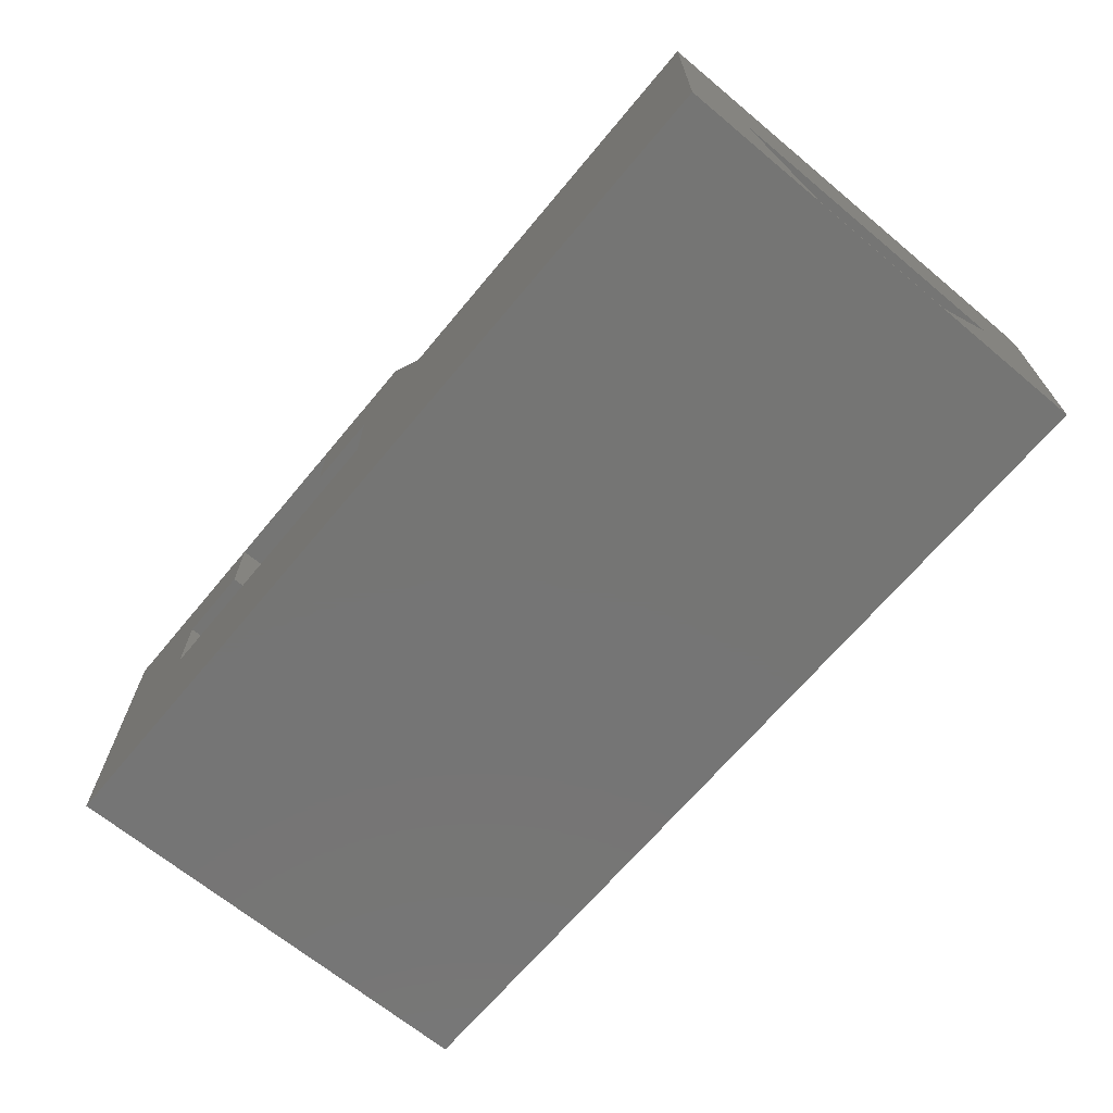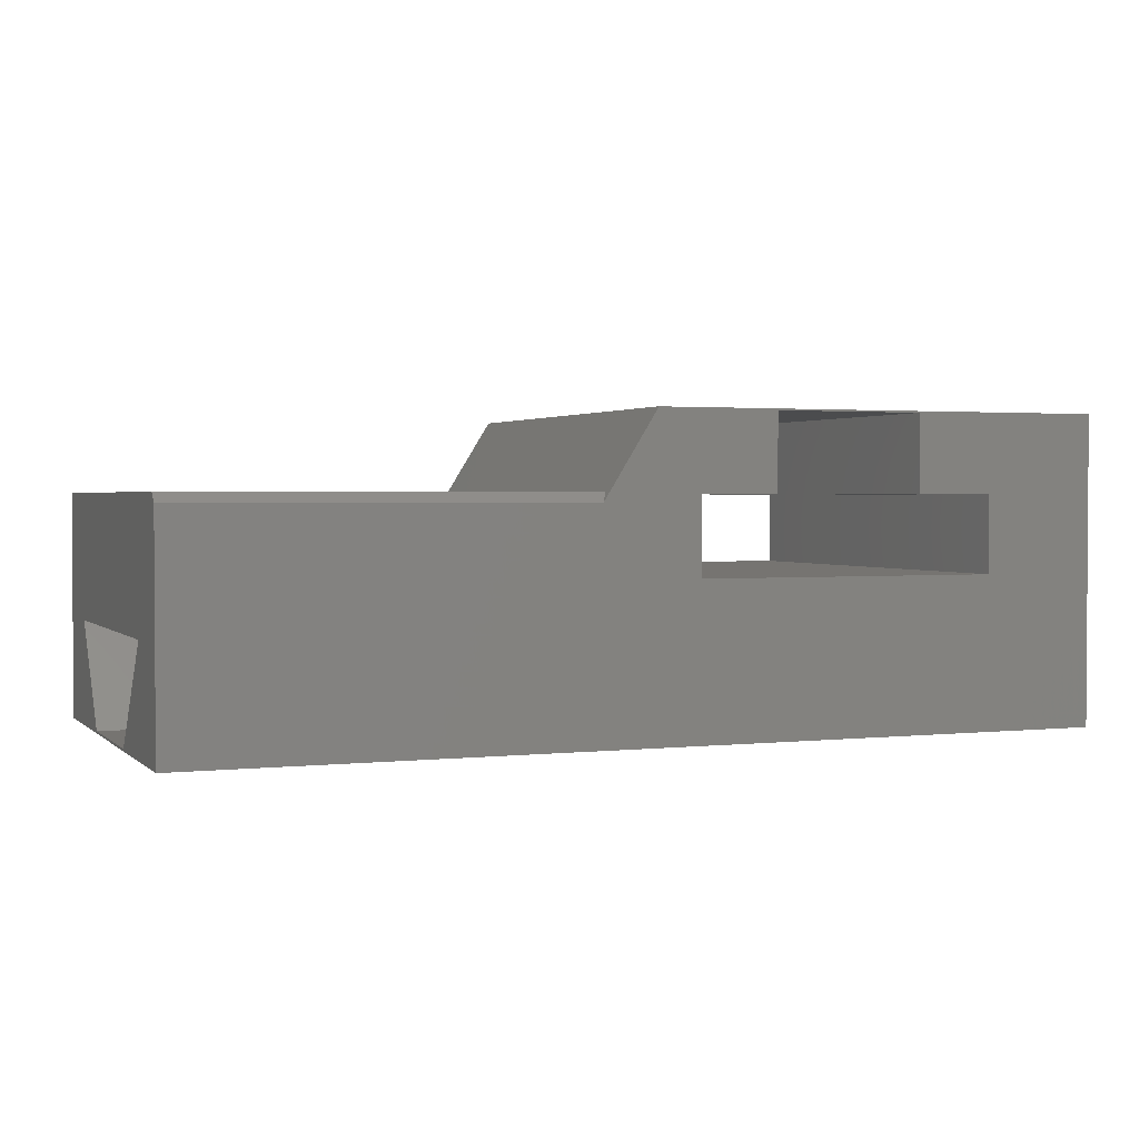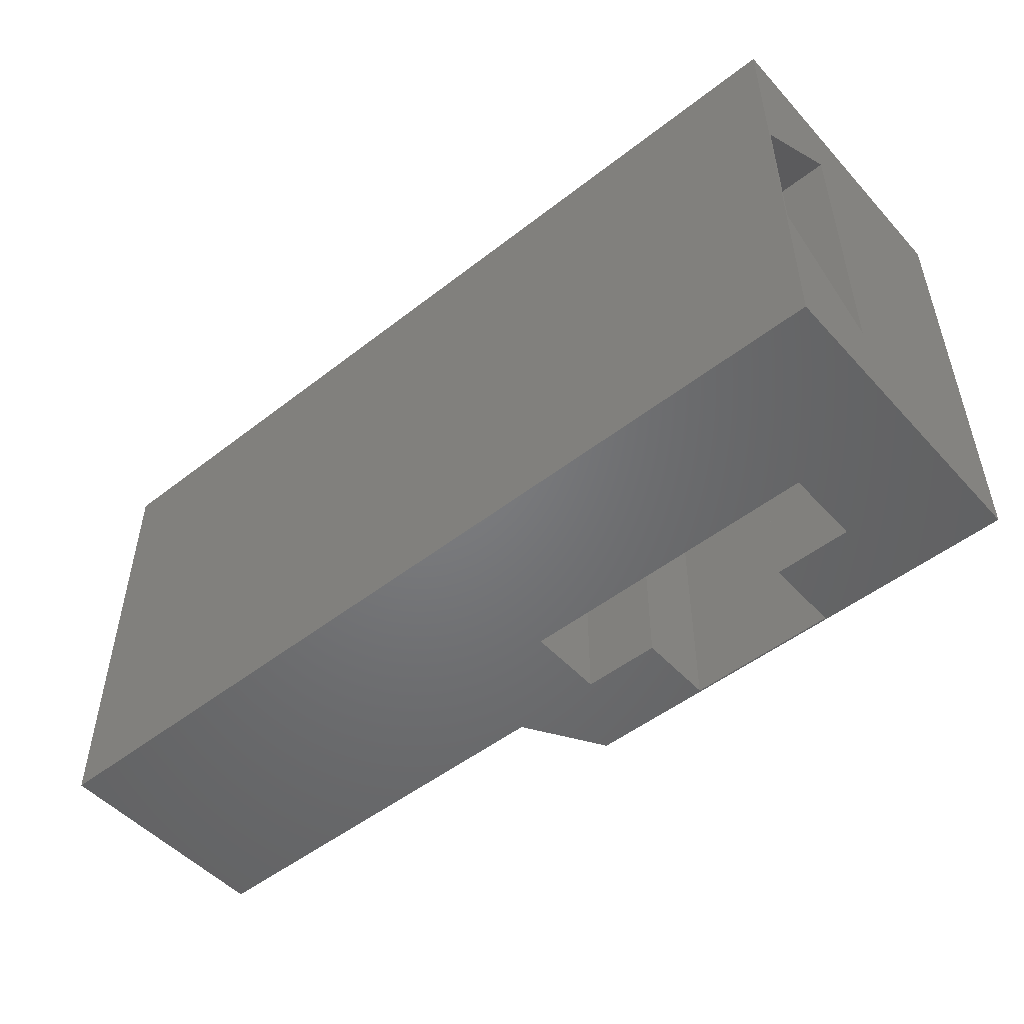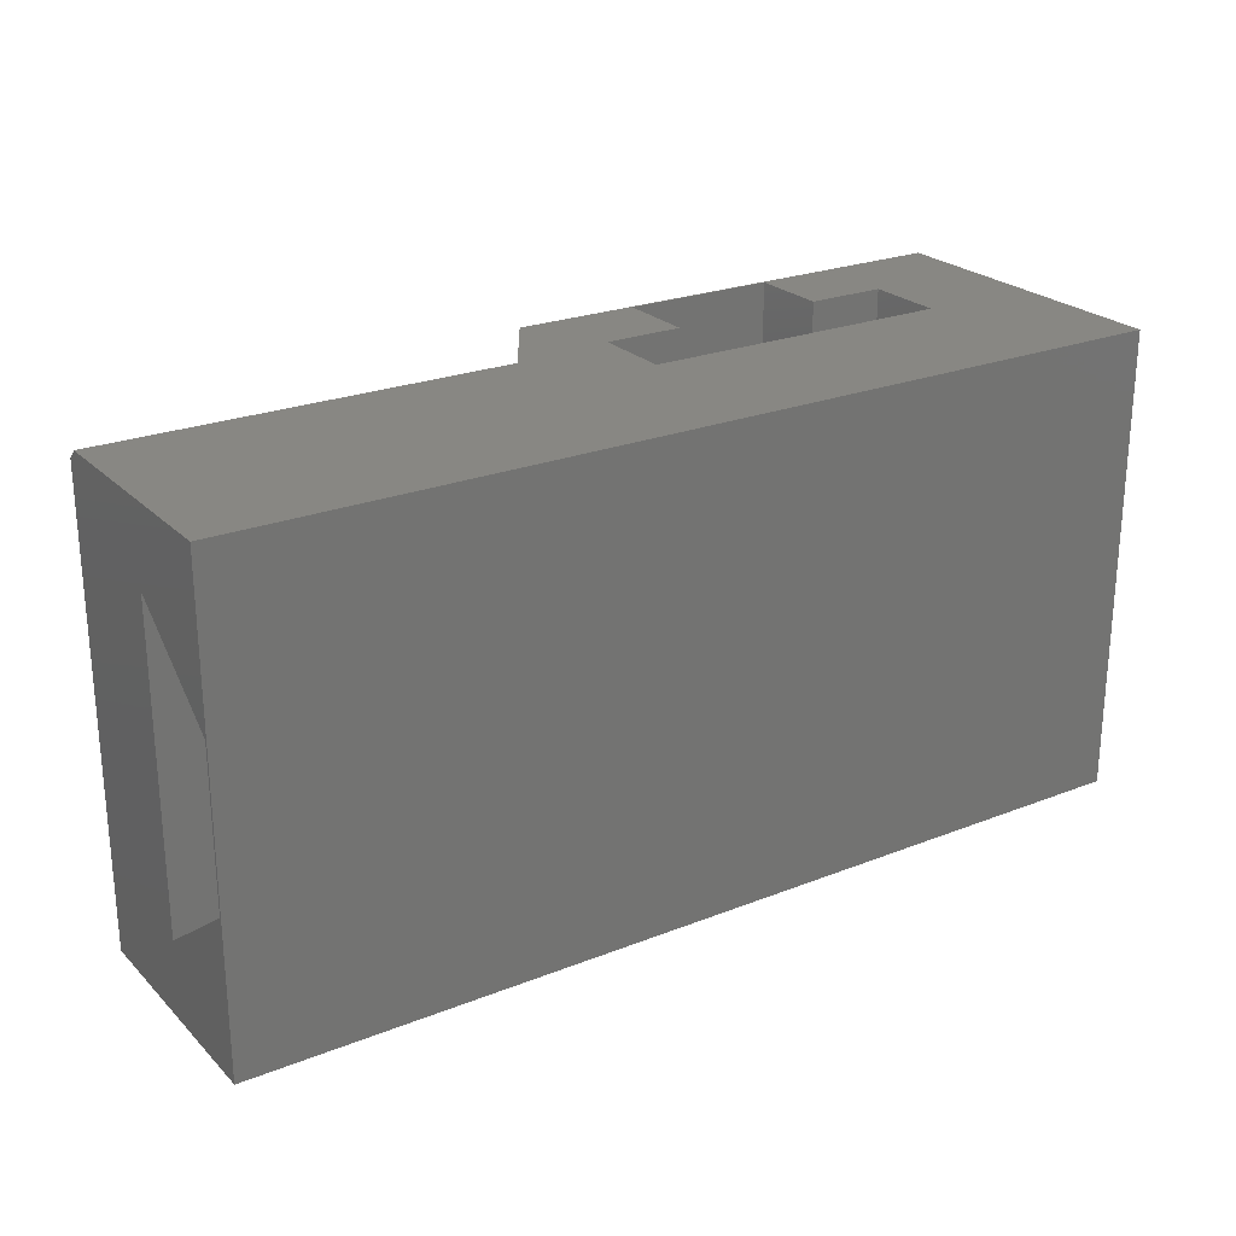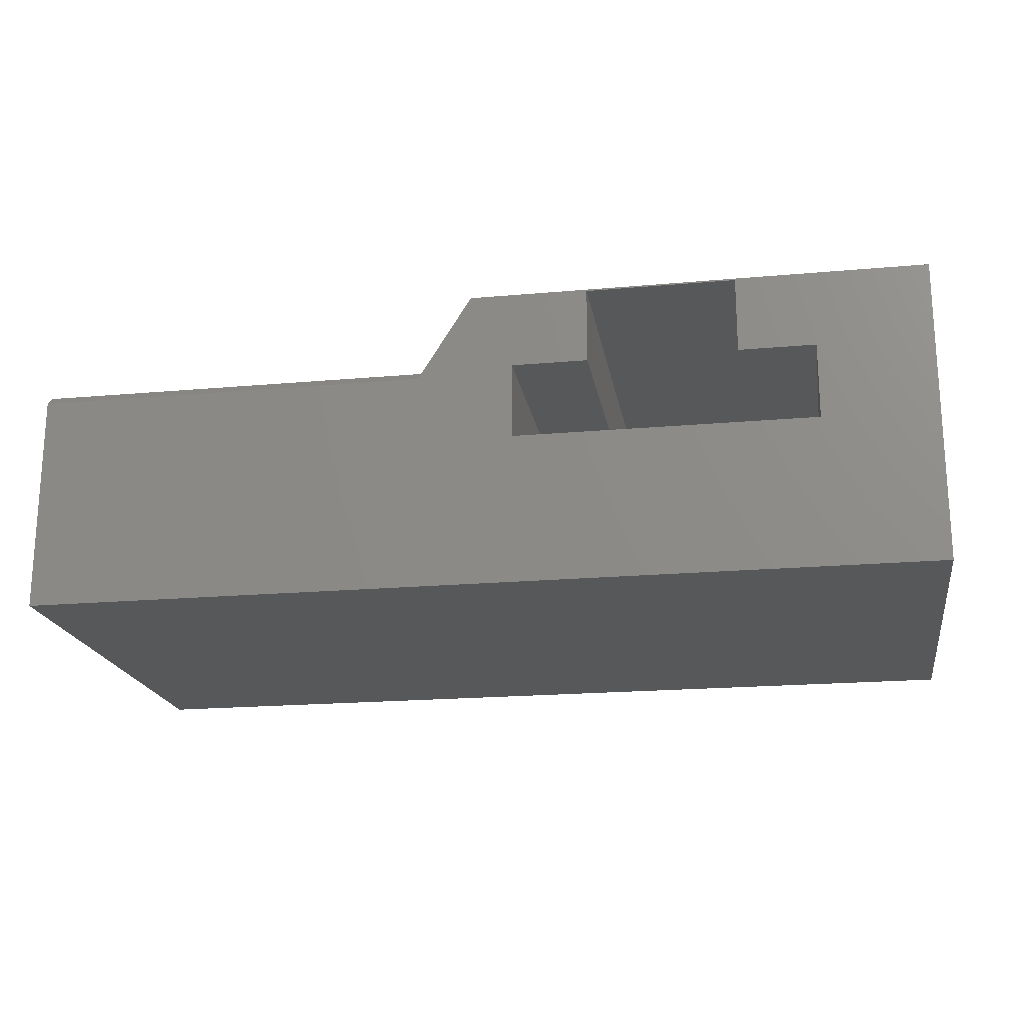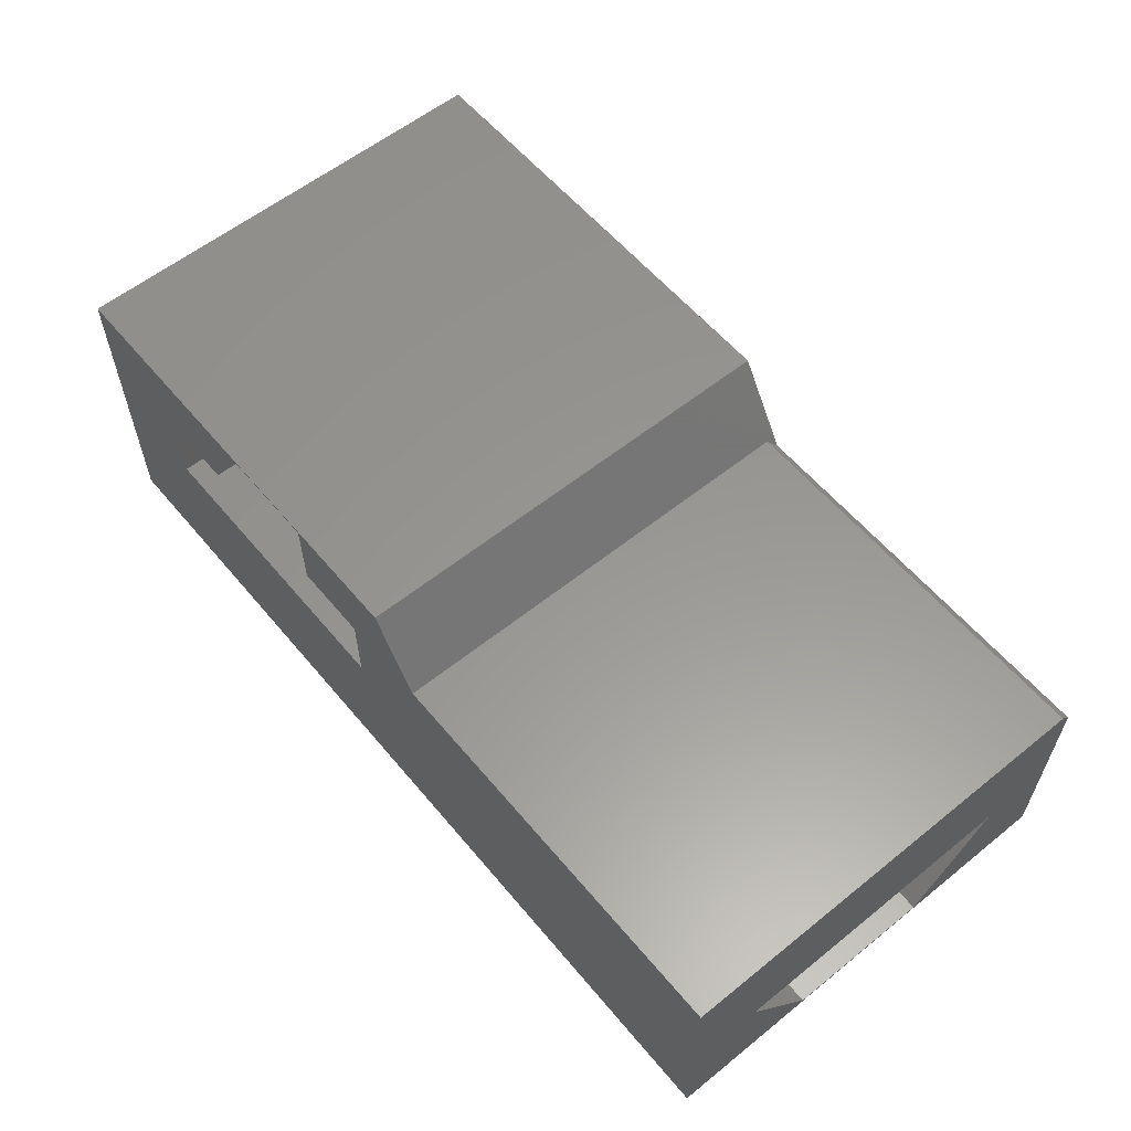
<metadata>
{"format":"stl","ext":"stl","renderer":"f3d","projection":"perspective","resolution":1024,"background":"white","views":[{"elev":-67.4,"azim":50.2,"up":"+Z"},{"elev":2.0,"azim":158.2,"up":"+Z"},{"elev":-50.4,"azim":-139.5,"up":"+Y"},{"elev":24.2,"azim":146.9,"up":"+Y"},{"elev":-19.5,"azim":-170.5,"up":"+Z"},{"elev":58.7,"azim":50.4,"up":"+Z"}]}
</metadata>
<code>
# stl→obj: 38 verts, 80 faces
v 0 0.2467 0.001727
v 0 0.3125 0.08594
v 0 0.375 0
v 0 0 0
v 1.547e-17 0 0.2526
v 0 0.0625 0.08594
v 0 0.123 0.001727
v 1.547e-17 0.375 0.2526
v 0.75 0 -4.592e-17
v 0.75 0.2467 0.001727
v 0.75 0.123 0.001727
v 0.75 0.0625 0.08594
v 0.75 0 0.1895
v 0.75 0.375 -4.592e-17
v 0.75 0.375 0.1817
v 0.75 0.3125 0.08594
v 0.75 0.3672 0.1895
v 0.1569 1.052e-17 0.2513
v 0.09375 3.506e-18 0.1882
v 0.1569 7.012e-18 0.1882
v 0.09375 -1.156e-33 0.125
v 0.2806 1.738e-17 0.2513
v 0.3789 0 0.2526
v 0.4184 0 0.1895
v 0.2806 1.388e-17 0.1882
v 0.3438 1.738e-17 0.1882
v 0.3438 1.388e-17 0.125
v 0.3438 0.375 0.1882
v 0.4233 0.375 0.1817
v 0.3438 0.375 0.125
v 0.3789 0.375 0.2526
v 0.2806 0.375 0.2513
v 0.1569 0.375 0.2513
v 0.1569 0.375 0.1882
v 0.09375 0.375 0.1882
v 0.09375 0.375 0.125
v 0.2806 0.375 0.1882
v 0.4184 0.3672 0.1895
f 1 2 3
f 4 5 6
f 4 6 7
f 4 7 1
f 4 1 3
f 3 2 8
f 8 2 6
f 8 6 5
f 9 10 11
f 9 11 12
f 9 12 13
f 14 15 16
f 14 16 10
f 14 10 9
f 15 17 16
f 16 17 13
f 16 13 12
f 16 12 2
f 2 12 6
f 10 16 1
f 1 16 2
f 11 10 7
f 7 10 1
f 12 11 6
f 6 11 7
f 18 19 20
f 5 4 21
f 5 21 19
f 5 19 18
f 5 18 22
f 5 22 23
f 13 24 25
f 13 25 26
f 13 26 27
f 13 27 9
f 27 21 9
f 9 21 4
f 25 24 22
f 22 24 23
f 28 29 30
f 8 31 32
f 8 32 33
f 8 33 34
f 8 34 35
f 8 35 36
f 8 36 3
f 15 14 29
f 29 14 30
f 14 3 30
f 30 3 36
f 37 32 28
f 28 32 31
f 28 31 29
f 19 21 35
f 35 21 36
f 20 19 34
f 34 19 35
f 18 20 33
f 33 20 34
f 22 18 32
f 32 18 33
f 25 22 37
f 37 22 32
f 26 25 28
f 28 25 37
f 27 26 30
f 30 26 28
f 21 27 36
f 36 27 30
f 31 8 23
f 23 8 5
f 13 17 24
f 24 17 38
f 29 31 38
f 38 31 23
f 38 23 24
f 15 29 17
f 17 29 38
f 3 14 4
f 4 14 9

</code>
